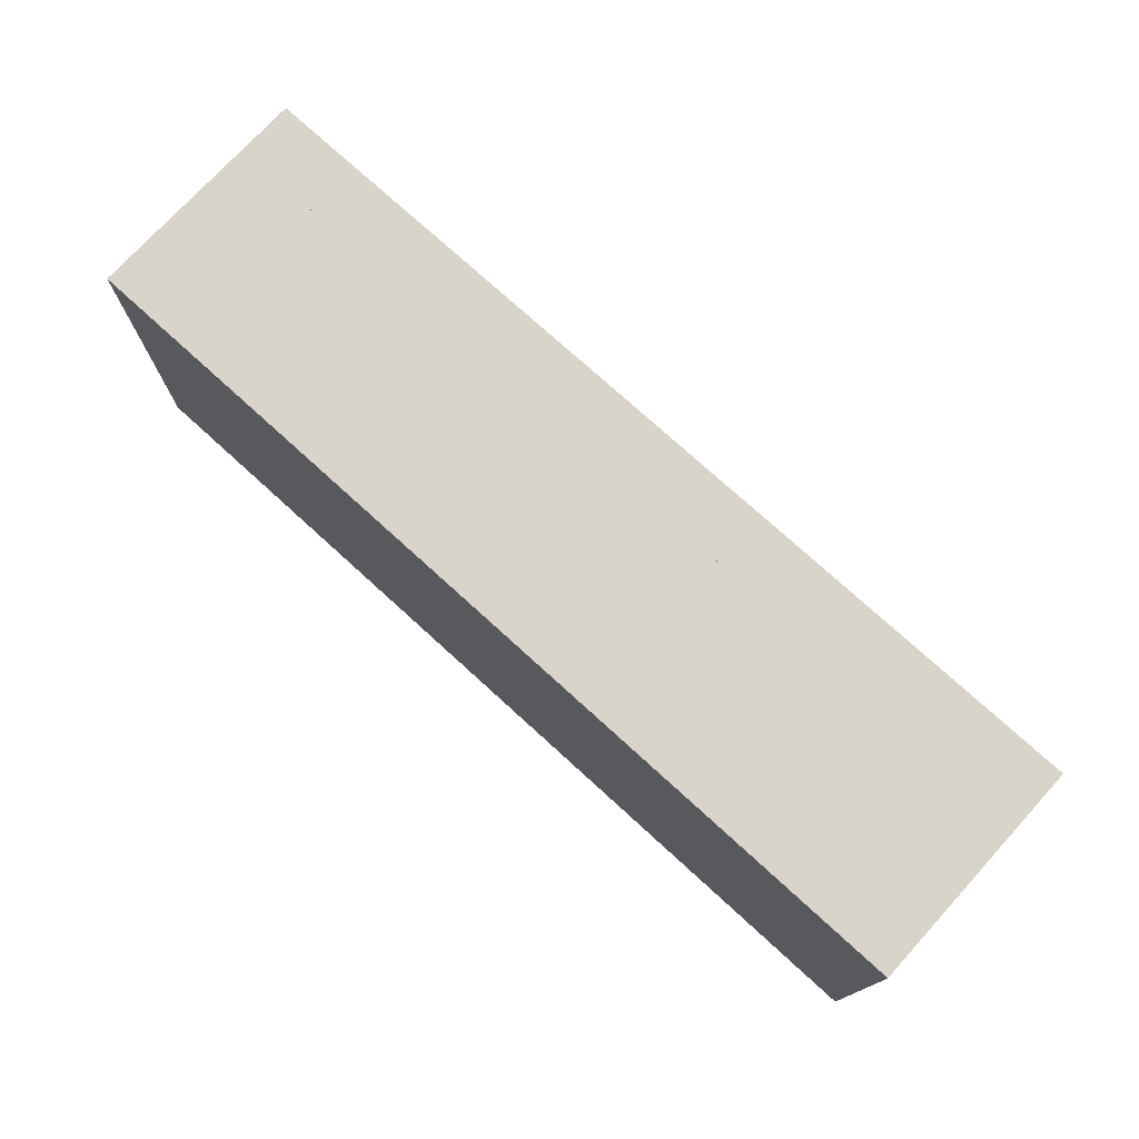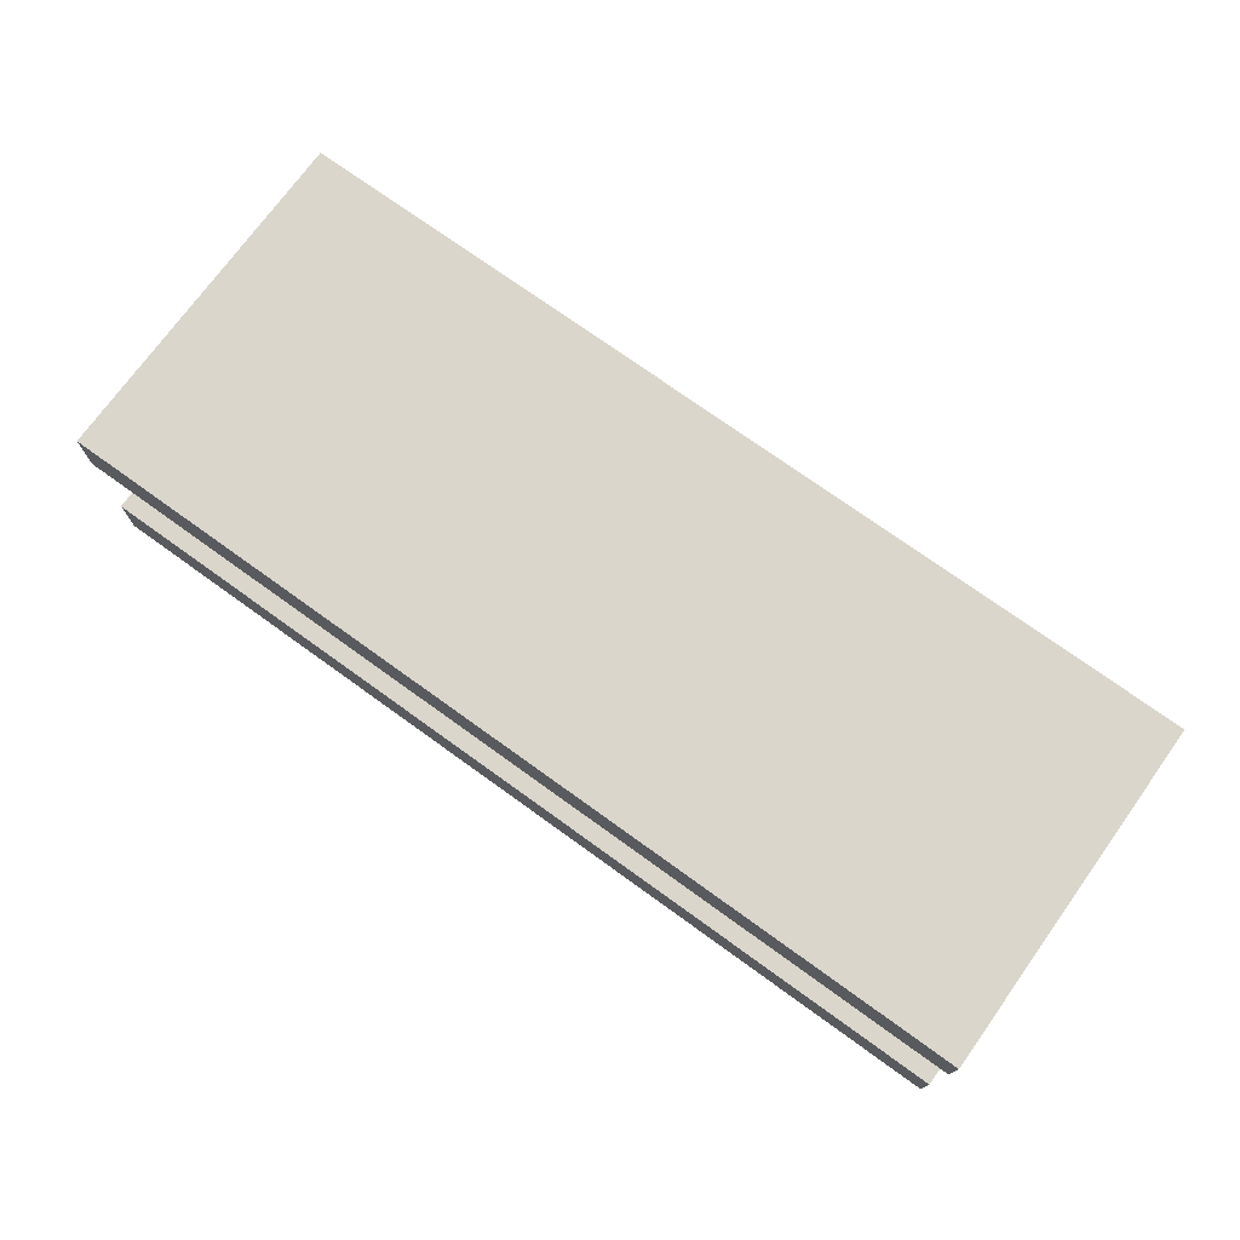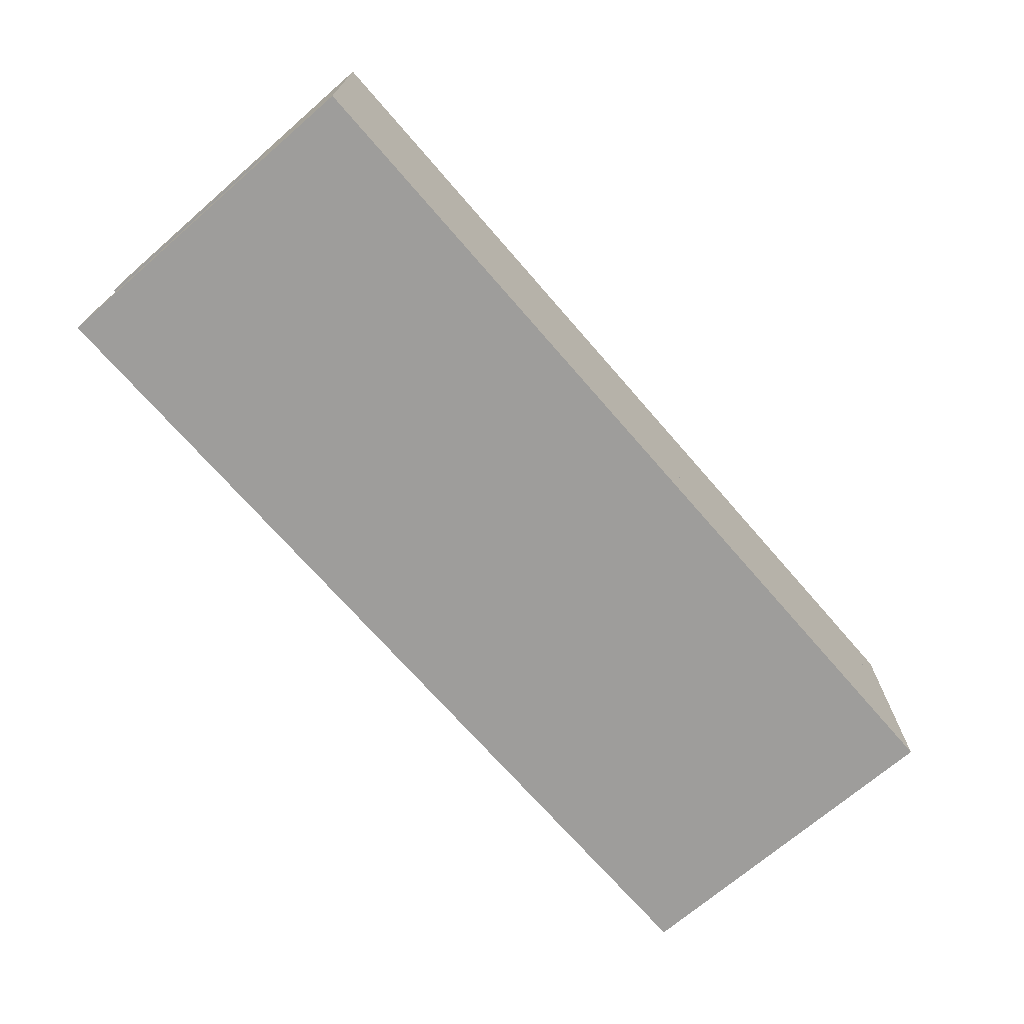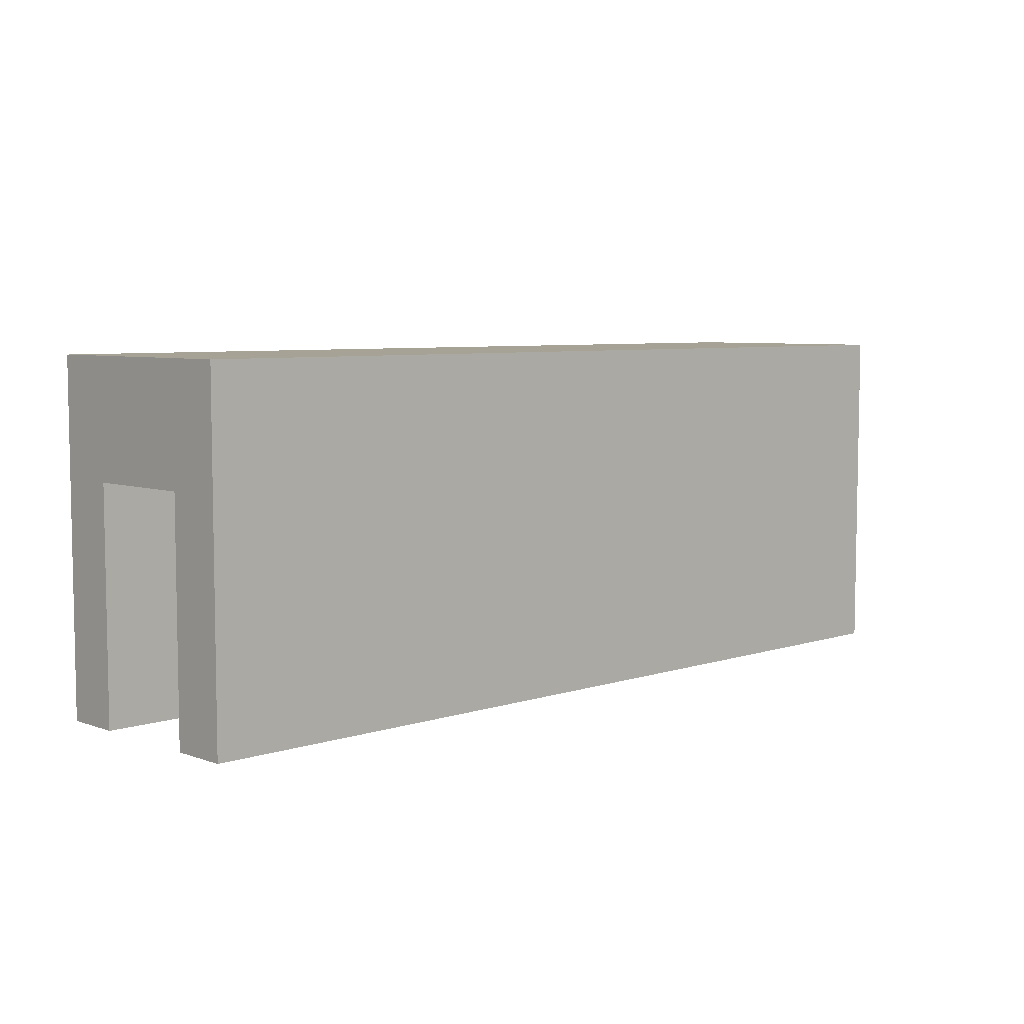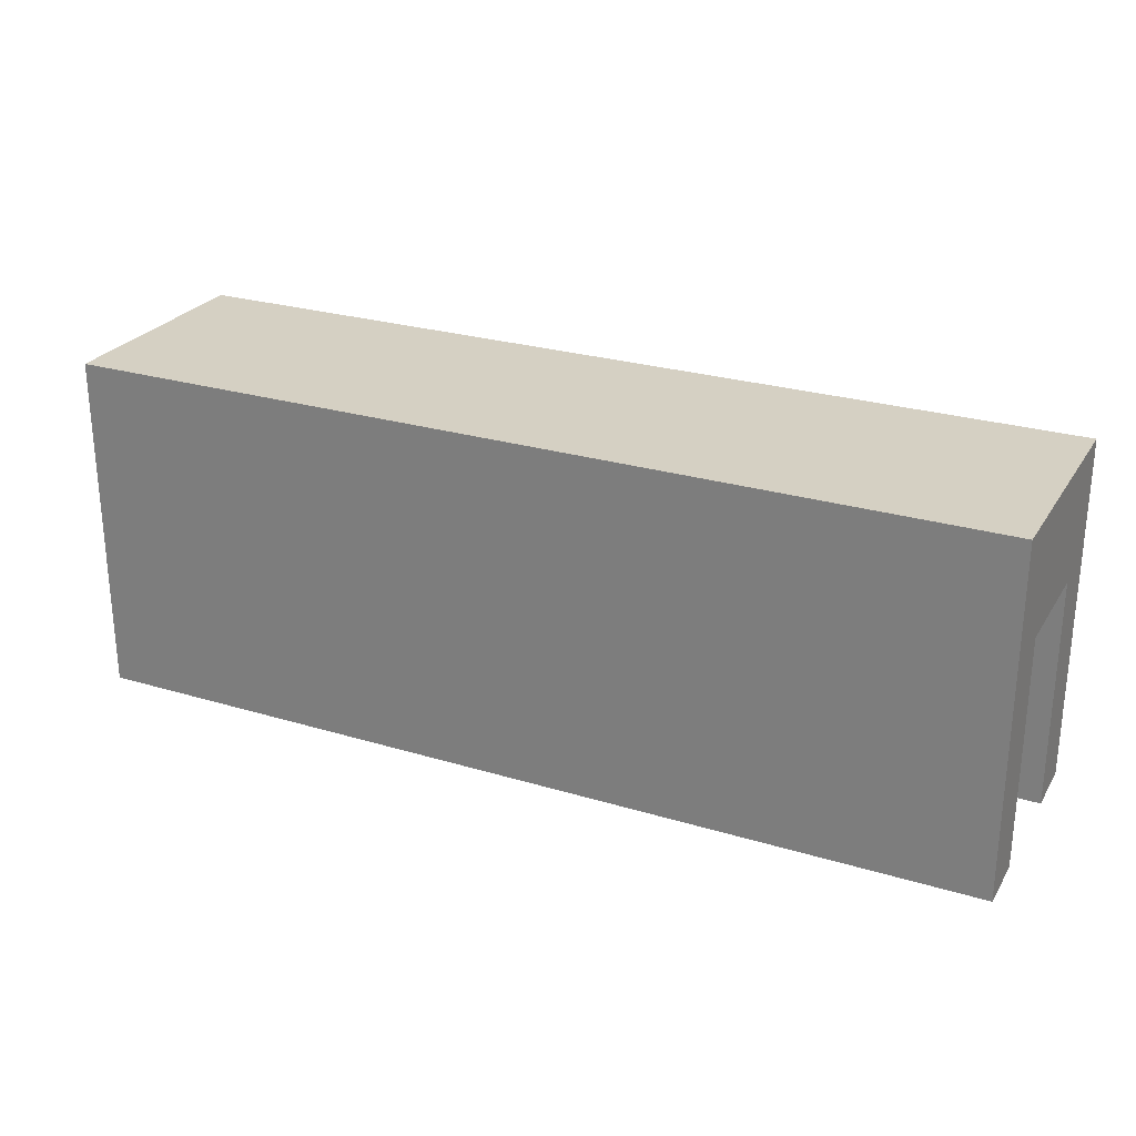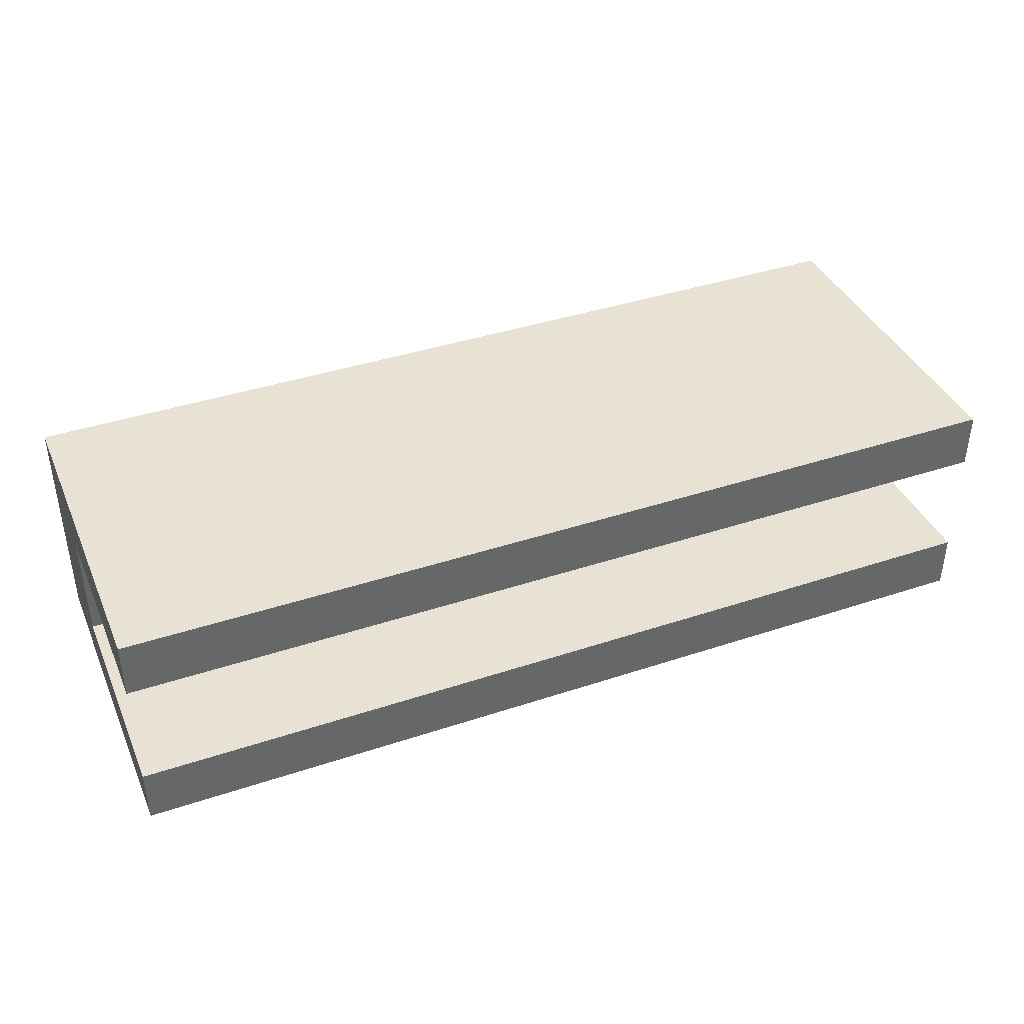
<metadata>
{"format":"obj","ext":"obj","renderer":"f3d","projection":"perspective","resolution":1024,"background":"white","views":[{"elev":74.9,"azim":-137.6,"up":"+Y"},{"elev":73.8,"azim":35.8,"up":"+Z"},{"elev":-70.5,"azim":130.9,"up":"+Z"},{"elev":6.3,"azim":136.1,"up":"+Y"},{"elev":26.1,"azim":-154.5,"up":"+Y"},{"elev":39.7,"azim":-22.4,"up":"+Z"}]}
</metadata>
<code>
o cube
v -0.5 -0.5 -0.4375
v 0.5 -0.125 -0.3125
v 0.5 -0.125 -0.25
v 0.5 -0.5 -0.3125
v 0.5 -0.5 -0.25
v -0.5 -0.125 -0.3125
v -0.5 -0.125 -0.25
v -0.5 -0.5 -0.3125
v -0.5 -0.5 -0.25
v 0.5 -0.125 -0.4375
v 0.5 -0.125 -0.3125
v 0.5 -0.25 -0.4375
v 0.5 -0.25 -0.3125
v -0.5 -0.125 -0.4375
v -0.5 -0.125 -0.3125
v -0.5 -0.25 -0.4375
v -0.5 -0.25 -0.3125
v 0.5 -0.125 -0.5
v 0.5 -0.125 -0.4375
v 0.5 -0.5 -0.5
v 0.5 -0.5 -0.4375
v -0.5 -0.125 -0.5
v -0.5 -0.125 -0.4375
v -0.5 -0.5 -0.5
g m_d3f712e8-dd0d-ecf0-3f8e-9d2a5fbdeda2
f 2 3 5 4
f 7 6 8 9
f 7 3 2 6
f 8 4 5 9
f 6 2 4 8
f 3 7 9 5
f 10 11 13 12
f 15 14 16 17
f 15 11 10 14
f 16 12 13 17
f 14 10 12 16
f 11 15 17 13
f 18 19 21 20
f 23 22 24 1
f 23 19 18 22
f 24 20 21 1
f 22 18 20 24
f 19 23 1 21

</code>
